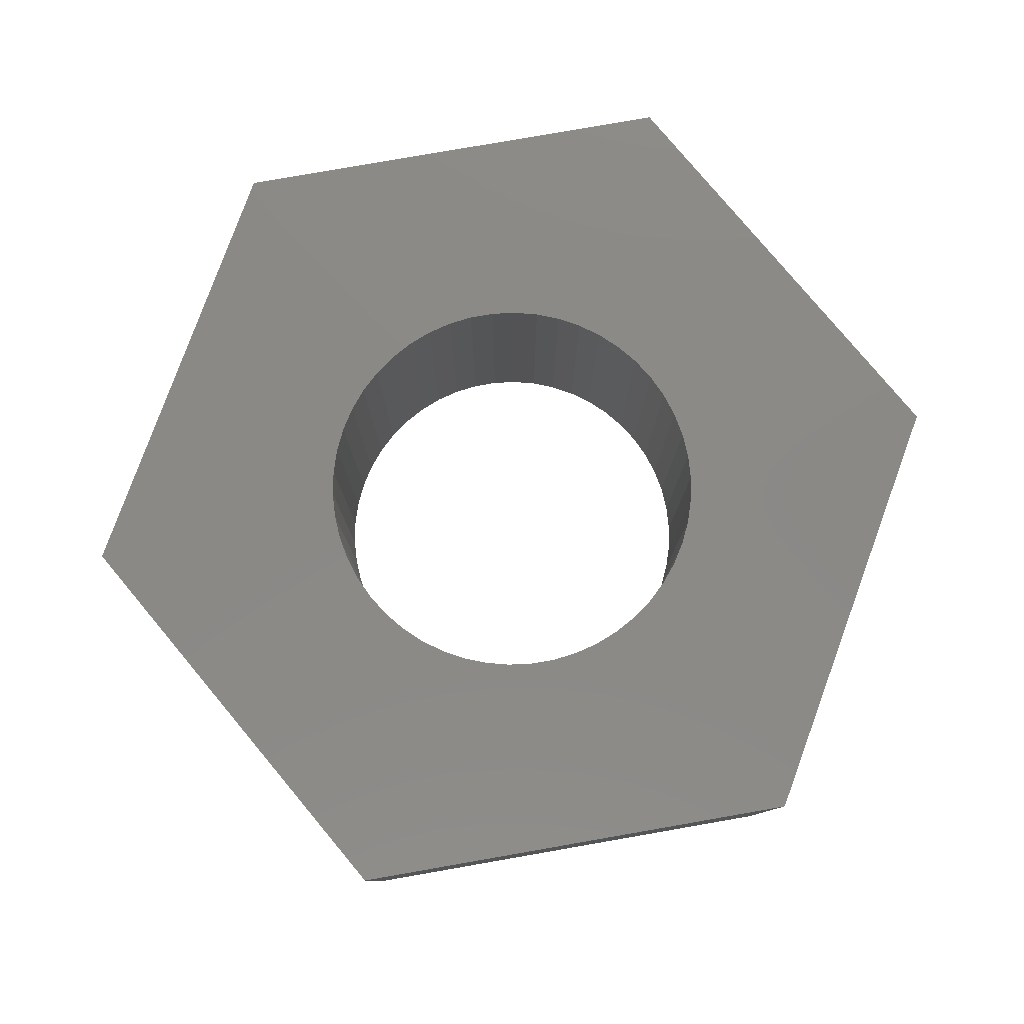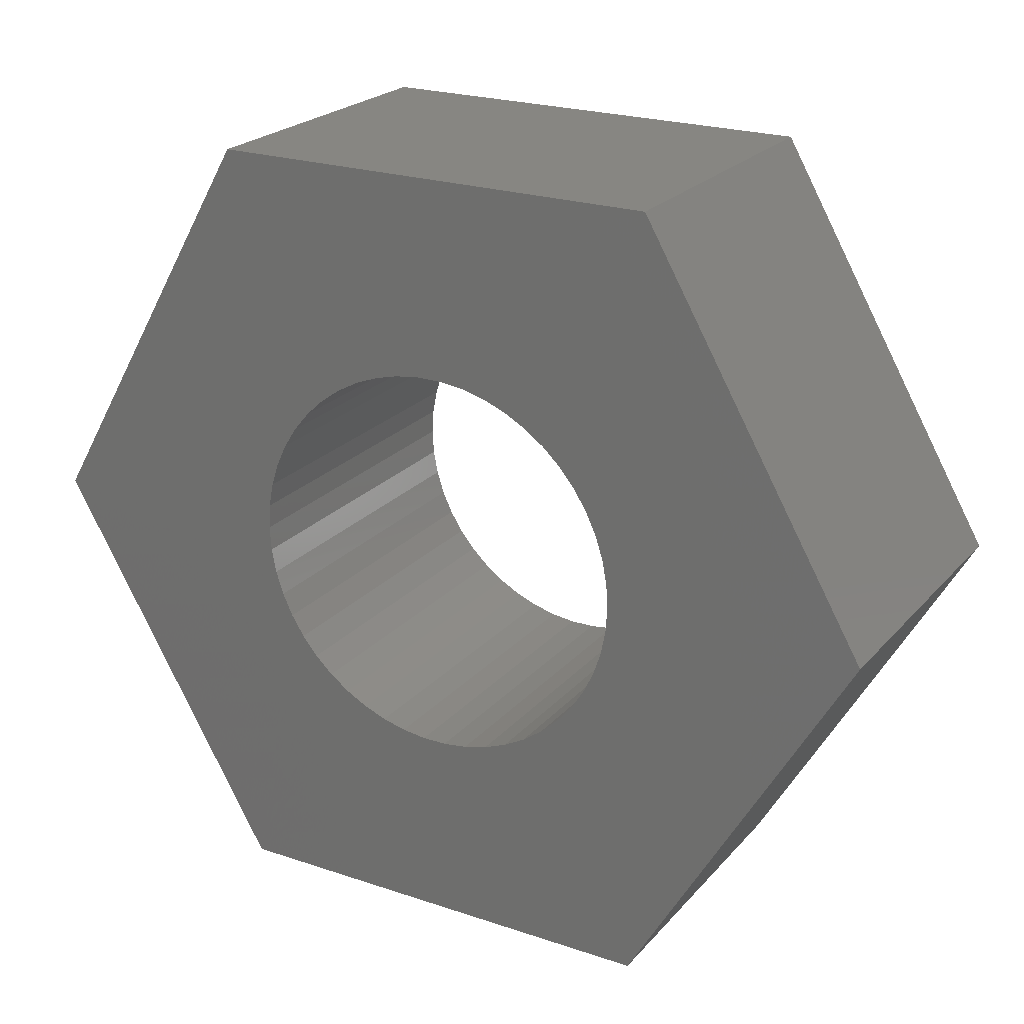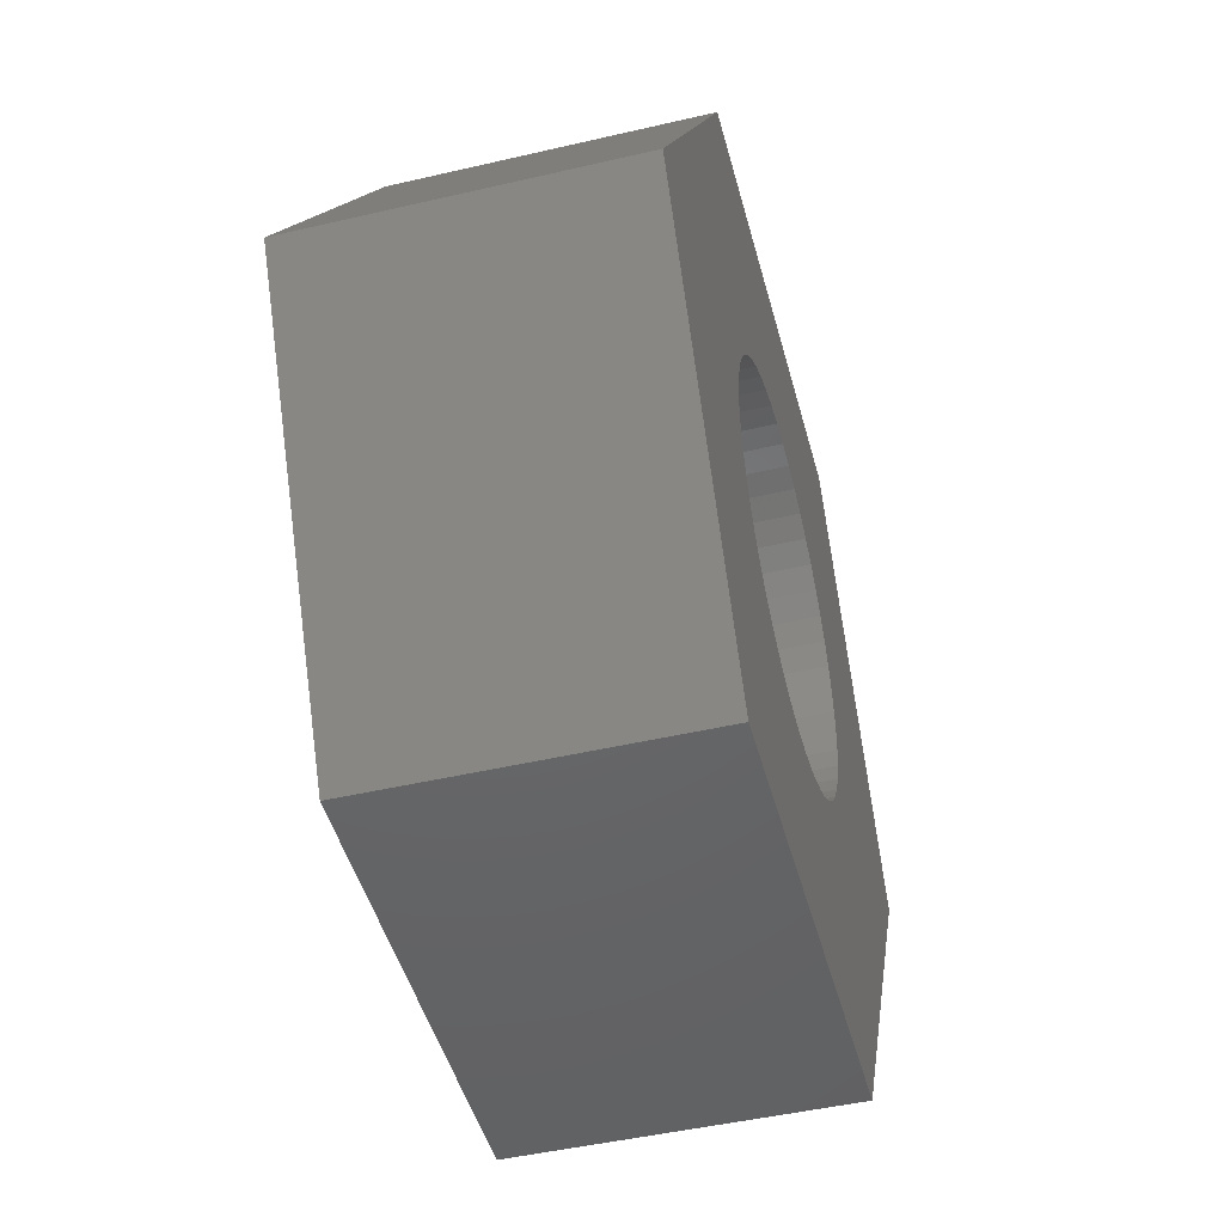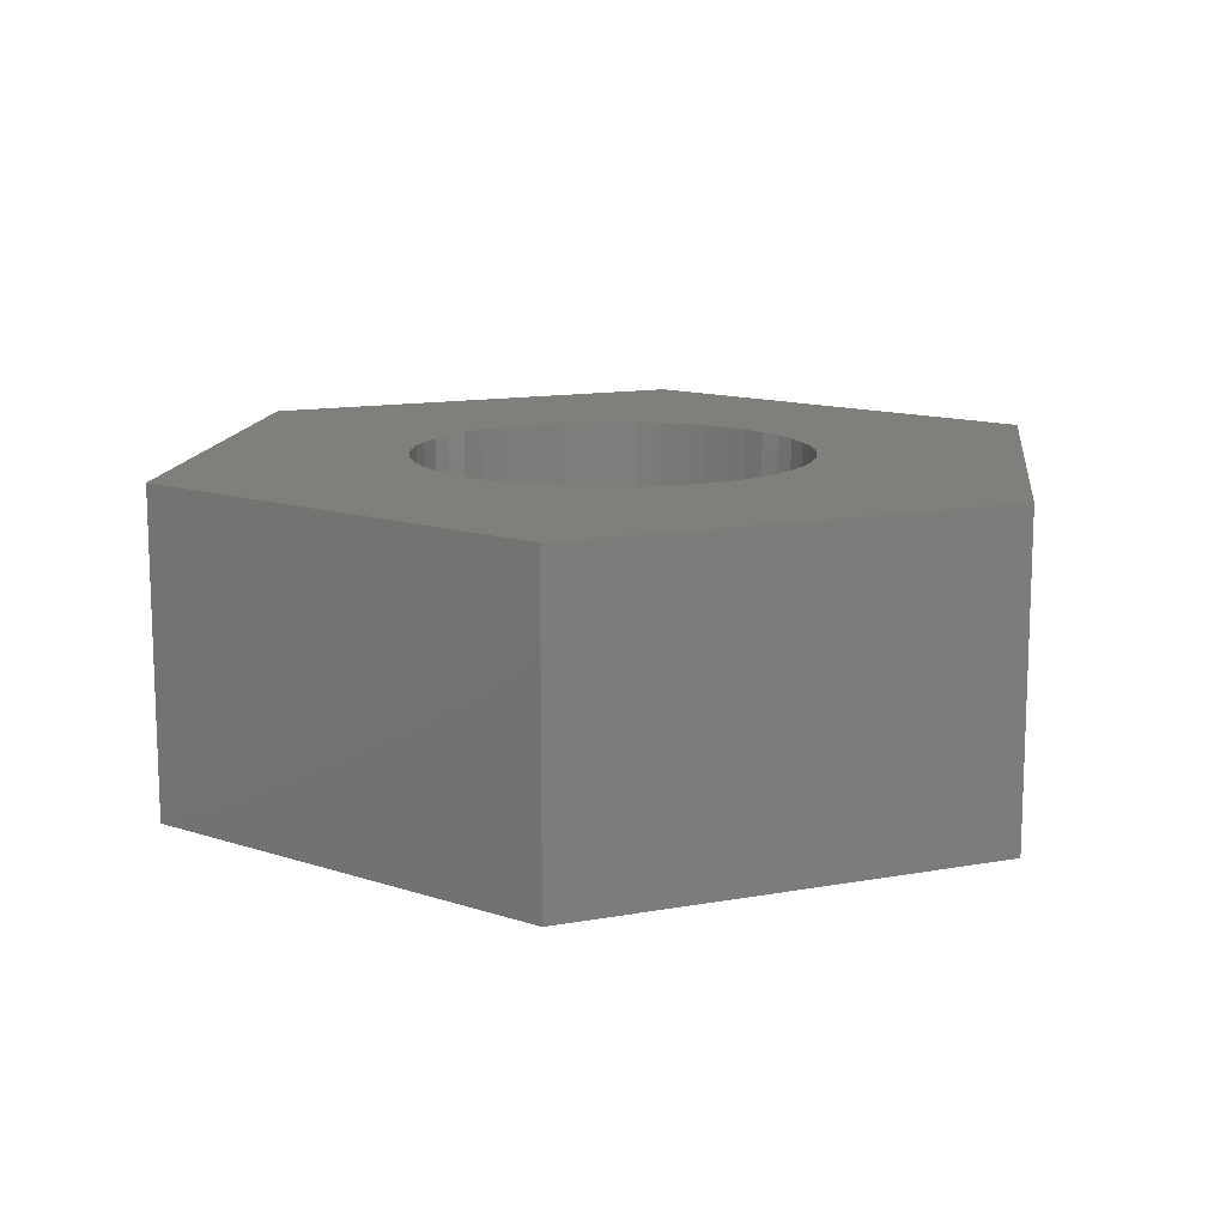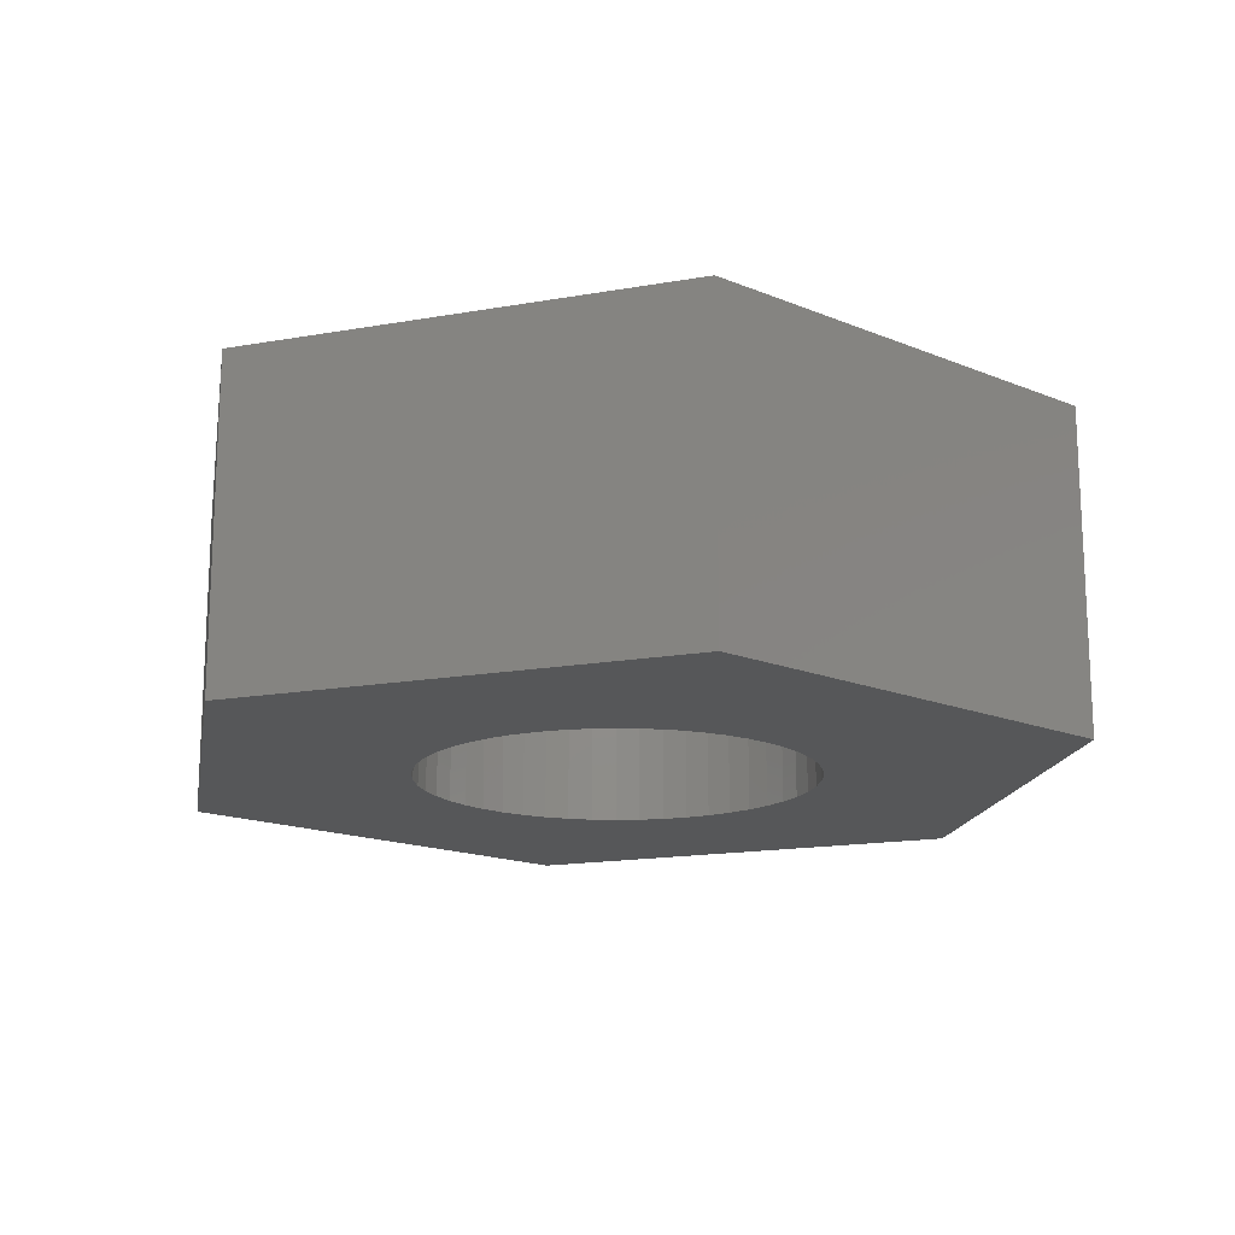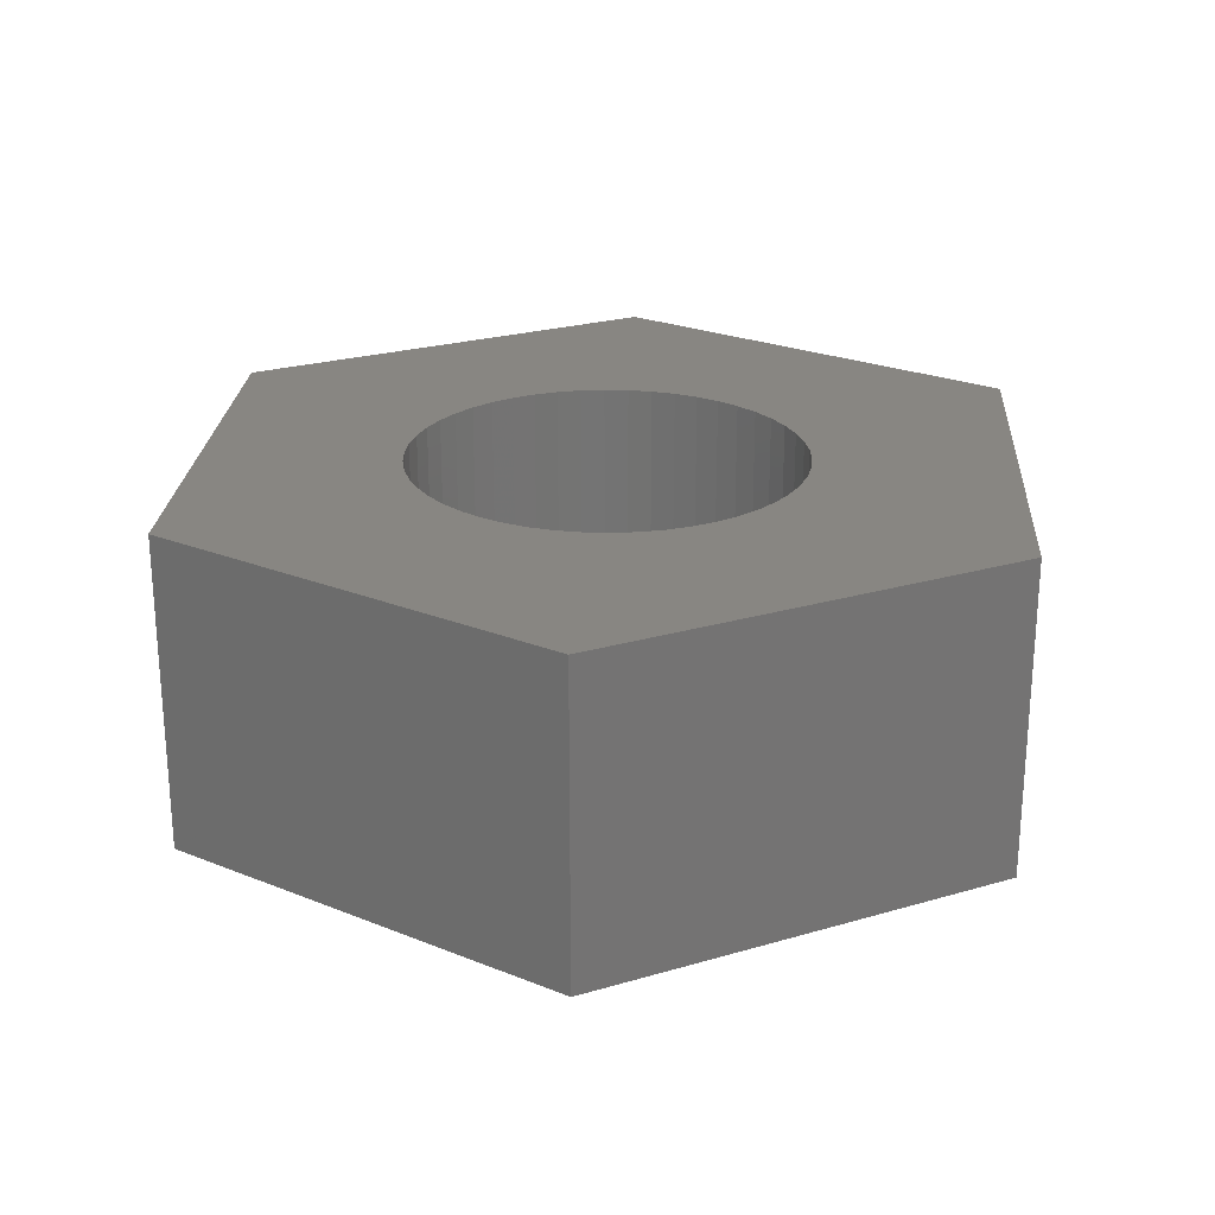
<metadata>
{"format":"stl","ext":"stl","renderer":"f3d","projection":"perspective","resolution":1024,"background":"white","views":[{"elev":79.7,"azim":-9.9,"up":"+Z"},{"elev":22.9,"azim":29.9,"up":"+Y"},{"elev":-47.0,"azim":-75.2,"up":"+Y"},{"elev":12.9,"azim":97.3,"up":"+Z"},{"elev":-16.5,"azim":-40.1,"up":"+Z"},{"elev":23.9,"azim":-26.1,"up":"+Z"}]}
</metadata>
<code>
# stl→obj: 112 verts, 224 faces
v 0.9232 -1.599 1.3
v 1.846 0 0
v 1.846 0 1.3
v 0.9232 -1.599 0
v 0.701 -0.3854 0
v 0.7937 0.1003 0
v 0.8 0 0
v 0.7937 -0.1003 0
v 0.7749 -0.199 0
v 0.7438 -0.2945 0
v 0.6472 -0.4702 0
v 0.5832 -0.5476 0
v 0.5099 -0.6164 0
v 0.4287 -0.6755 0
v 0.3406 -0.7239 0
v 0.2472 -0.7608 0
v 0.1499 -0.7858 0
v 0.05023 -0.7984 0
v -0.05023 -0.7984 0
v -0.9232 -1.599 0
v -0.1499 -0.7858 0
v -0.2472 -0.7608 0
v -0.3406 -0.7239 0
v -0.7749 -0.199 0
v -1.846 0 0
v -0.7937 -0.1003 0
v -0.7438 -0.2945 0
v -0.701 -0.3854 0
v -0.6472 -0.4702 0
v -0.5832 -0.5476 0
v -0.5099 -0.6164 0
v -0.4287 -0.6755 0
v 0.7749 0.199 0
v 0.7438 0.2945 0
v 0.701 0.3854 0
v 0.9232 1.599 0
v 0.6472 0.4702 0
v 0.5832 0.5476 0
v 0.5099 0.6164 0
v 0.4287 0.6755 0
v 0.3406 0.7239 0
v 0.2472 0.7608 0
v 0.1499 0.7858 0
v 0.05023 0.7984 0
v -0.05023 0.7984 0
v -0.9232 1.599 0
v -0.1499 0.7858 0
v -0.2472 0.7608 0
v -0.3406 0.7239 0
v -0.4287 0.6755 0
v -0.8 0 0
v -0.5099 0.6164 0
v -0.5832 0.5476 0
v -0.6472 0.4702 0
v -0.701 0.3854 0
v -0.7438 0.2945 0
v -0.7749 0.199 0
v -0.7937 0.1003 0
v 0.9232 1.599 1.3
v -1.846 0 1.3
v -0.9232 -1.599 1.3
v 0.701 0.3854 1.3
v 0.7937 -0.1003 1.3
v 0.8 0 1.3
v 0.7937 0.1003 1.3
v 0.7749 0.199 1.3
v 0.7438 0.2945 1.3
v 0.6472 0.4702 1.3
v 0.5832 0.5476 1.3
v 0.5099 0.6164 1.3
v 0.4287 0.6755 1.3
v 0.3406 0.7239 1.3
v 0.2472 0.7608 1.3
v 0.1499 0.7858 1.3
v 0.05023 0.7984 1.3
v -0.05023 0.7984 1.3
v -0.9232 1.599 1.3
v -0.1499 0.7858 1.3
v -0.2472 0.7608 1.3
v -0.3406 0.7239 1.3
v -0.7749 0.199 1.3
v -0.7937 0.1003 1.3
v -0.7438 0.2945 1.3
v -0.701 0.3854 1.3
v -0.6472 0.4702 1.3
v -0.5832 0.5476 1.3
v -0.5099 0.6164 1.3
v -0.4287 0.6755 1.3
v 0.7749 -0.199 1.3
v 0.7438 -0.2945 1.3
v 0.701 -0.3854 1.3
v 0.6472 -0.4702 1.3
v 0.5832 -0.5476 1.3
v 0.5099 -0.6164 1.3
v 0.4287 -0.6755 1.3
v 0.3406 -0.7239 1.3
v 0.2472 -0.7608 1.3
v 0.1499 -0.7858 1.3
v 0.05023 -0.7984 1.3
v -0.05023 -0.7984 1.3
v -0.1499 -0.7858 1.3
v -0.2472 -0.7608 1.3
v -0.3406 -0.7239 1.3
v -0.4287 -0.6755 1.3
v -0.8 0 1.3
v -0.5099 -0.6164 1.3
v -0.5832 -0.5476 1.3
v -0.6472 -0.4702 1.3
v -0.701 -0.3854 1.3
v -0.7438 -0.2945 1.3
v -0.7749 -0.199 1.3
v -0.7937 -0.1003 1.3
f 1 2 3
f 2 1 4
f 5 2 4
f 6 2 7
f 2 8 7
f 2 9 8
f 2 10 9
f 2 5 10
f 4 11 5
f 4 12 11
f 4 13 12
f 4 14 13
f 4 15 14
f 4 16 15
f 4 17 16
f 4 18 17
f 4 19 18
f 20 19 4
f 19 20 21
f 21 20 22
f 22 20 23
f 24 25 26
f 27 25 24
f 28 25 27
f 25 28 20
f 29 20 28
f 30 20 29
f 31 20 30
f 32 20 31
f 23 20 32
f 33 2 6
f 34 2 33
f 35 2 34
f 2 35 36
f 37 36 35
f 38 36 37
f 39 36 38
f 40 36 39
f 41 36 40
f 42 36 41
f 43 36 42
f 44 36 43
f 45 36 44
f 46 45 47
f 46 47 48
f 46 48 49
f 46 49 50
f 26 25 51
f 45 46 36
f 52 46 50
f 53 46 52
f 54 46 53
f 55 46 54
f 25 55 56
f 25 56 57
f 25 57 58
f 51 25 58
f 55 25 46
f 3 36 59
f 36 3 2
f 20 60 25
f 60 20 61
f 62 3 59
f 63 3 64
f 3 65 64
f 3 66 65
f 3 67 66
f 3 62 67
f 59 68 62
f 59 69 68
f 59 70 69
f 59 71 70
f 59 72 71
f 59 73 72
f 59 74 73
f 59 75 74
f 59 76 75
f 77 76 59
f 76 77 78
f 78 77 79
f 79 77 80
f 81 60 82
f 83 60 81
f 84 60 83
f 60 84 77
f 85 77 84
f 86 77 85
f 87 77 86
f 88 77 87
f 80 77 88
f 89 3 63
f 90 3 89
f 91 3 90
f 3 91 1
f 92 1 91
f 93 1 92
f 94 1 93
f 95 1 94
f 96 1 95
f 97 1 96
f 98 1 97
f 99 1 98
f 100 1 99
f 61 100 101
f 61 101 102
f 61 102 103
f 61 103 104
f 82 60 105
f 100 61 1
f 106 61 104
f 107 61 106
f 108 61 107
f 109 61 108
f 60 109 110
f 60 110 111
f 60 111 112
f 105 60 112
f 109 60 61
f 20 1 61
f 1 20 4
f 25 77 46
f 77 25 60
f 36 77 59
f 77 36 46
f 7 65 6
f 65 7 64
f 105 58 82
f 58 105 51
f 45 75 76
f 75 45 44
f 18 100 99
f 100 18 19
f 39 69 70
f 69 39 38
f 53 87 86
f 87 53 52
f 49 79 80
f 79 49 48
f 34 62 35
f 62 34 67
f 42 72 73
f 72 42 41
f 43 73 74
f 73 43 42
f 40 70 71
f 70 40 39
f 83 55 84
f 55 83 56
f 85 53 86
f 53 85 54
f 50 80 88
f 80 50 49
f 48 78 79
f 78 48 47
f 15 97 96
f 97 15 16
f 33 67 34
f 67 33 66
f 6 66 33
f 66 6 65
f 37 69 38
f 69 37 68
f 35 68 37
f 68 35 62
f 44 74 75
f 74 44 43
f 41 71 72
f 71 41 40
f 84 54 85
f 54 84 55
f 81 56 83
f 56 81 57
f 82 57 81
f 57 82 58
f 52 88 87
f 88 52 50
f 47 76 78
f 76 47 45
f 10 89 9
f 89 10 90
f 9 63 8
f 63 9 89
f 109 27 110
f 27 109 28
f 107 29 108
f 29 107 30
f 17 99 98
f 99 17 18
f 13 95 94
f 95 13 14
f 8 64 7
f 64 8 63
f 21 102 101
f 102 21 22
f 111 26 112
f 26 111 24
f 112 51 105
f 51 112 26
f 110 24 111
f 24 110 27
f 12 92 11
f 92 12 93
f 14 96 95
f 96 14 15
f 5 90 10
f 90 5 91
f 11 91 5
f 91 11 92
f 19 101 100
f 101 19 21
f 108 28 109
f 28 108 29
f 12 94 93
f 94 12 13
f 16 98 97
f 98 16 17
f 31 107 106
f 107 31 30
f 23 104 103
f 104 23 32
f 32 106 104
f 106 32 31
f 22 103 102
f 103 22 23

</code>
